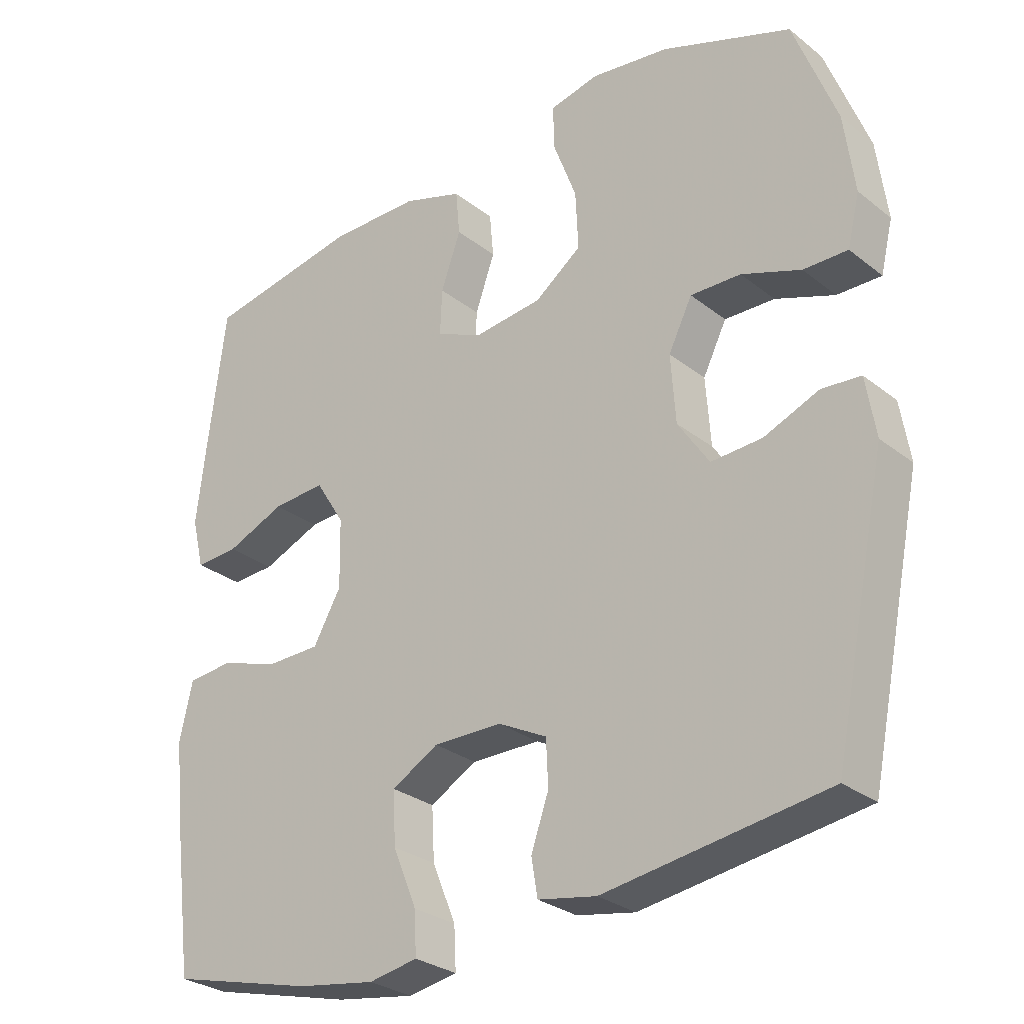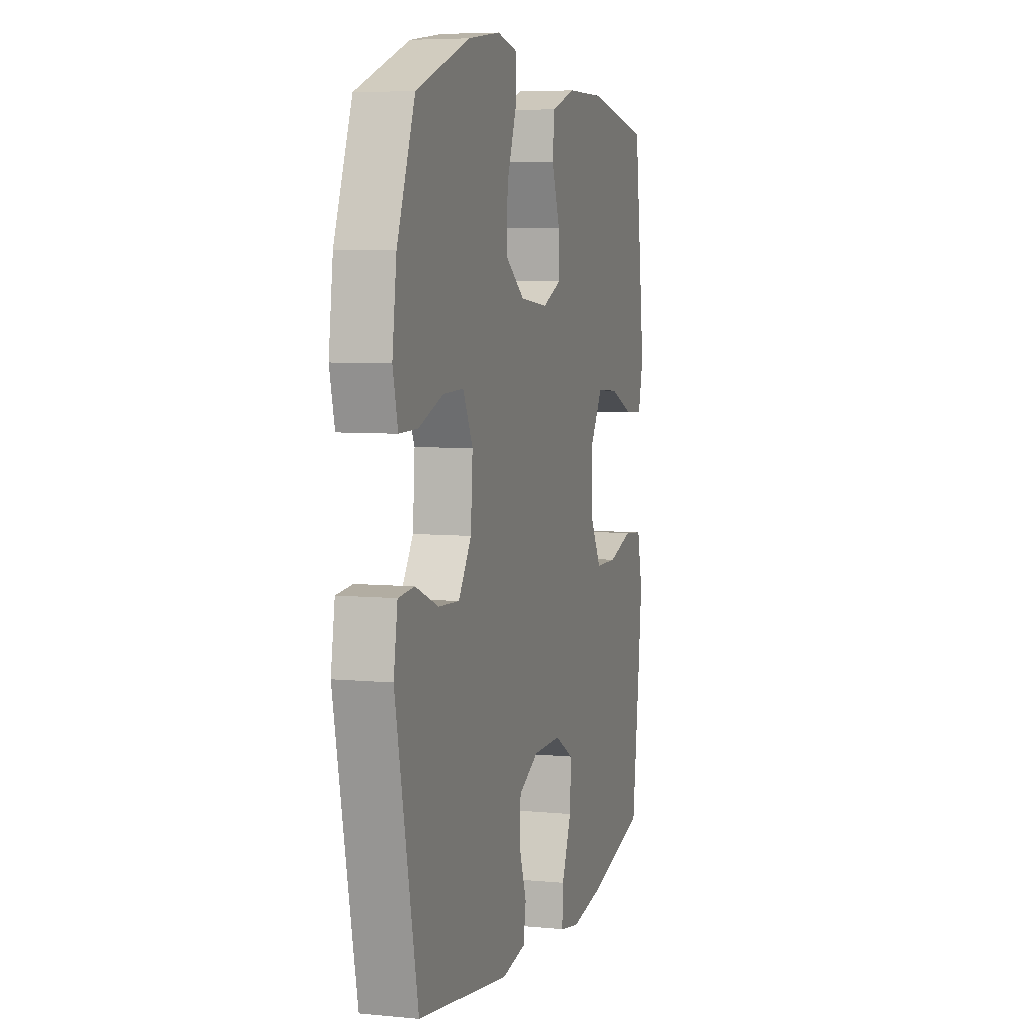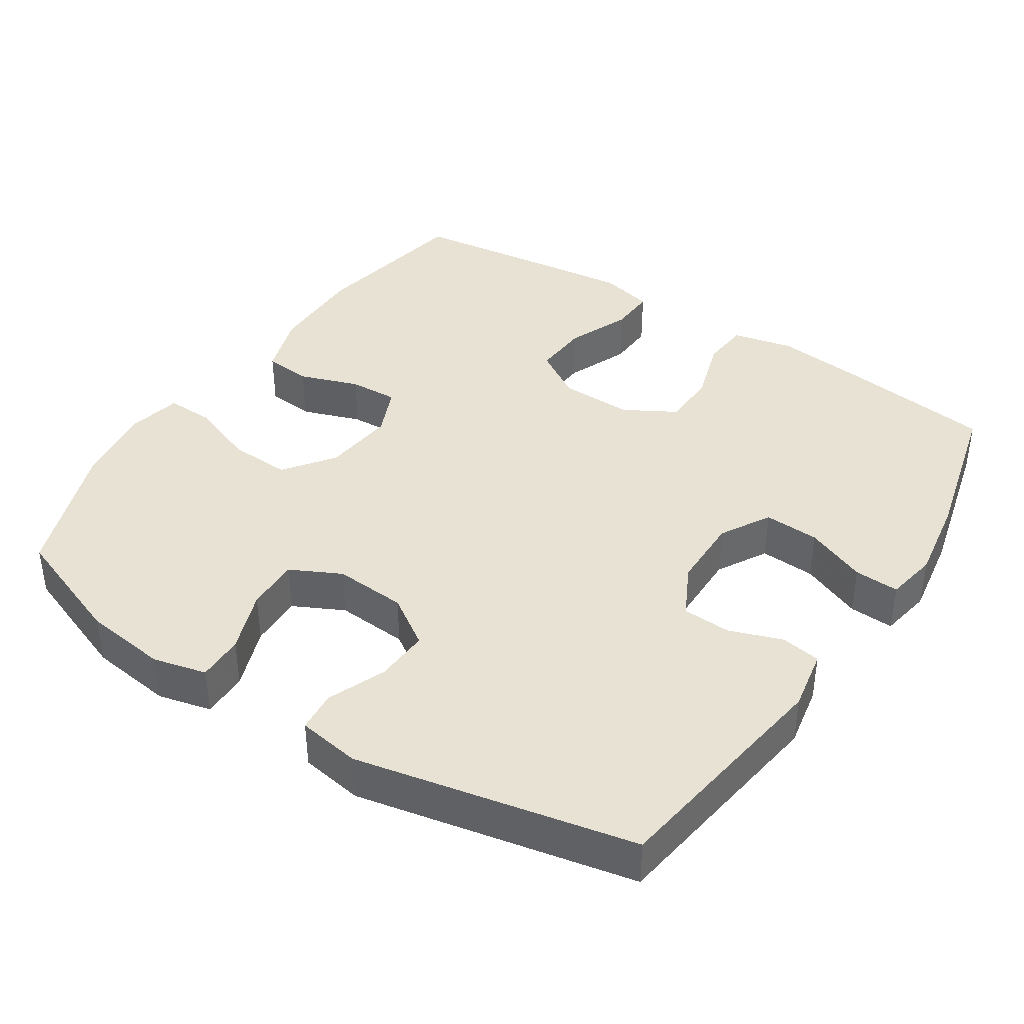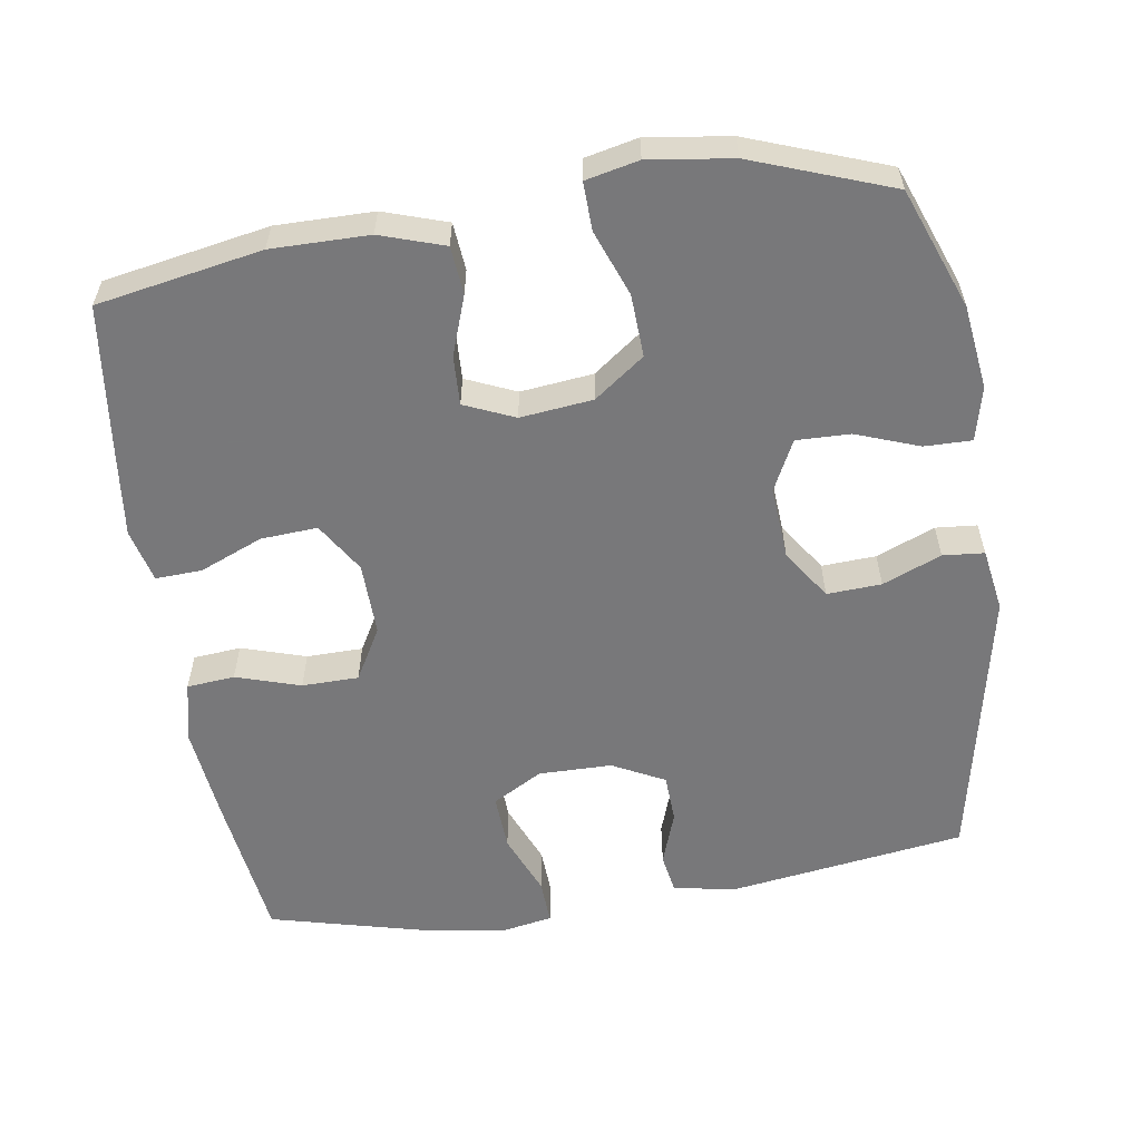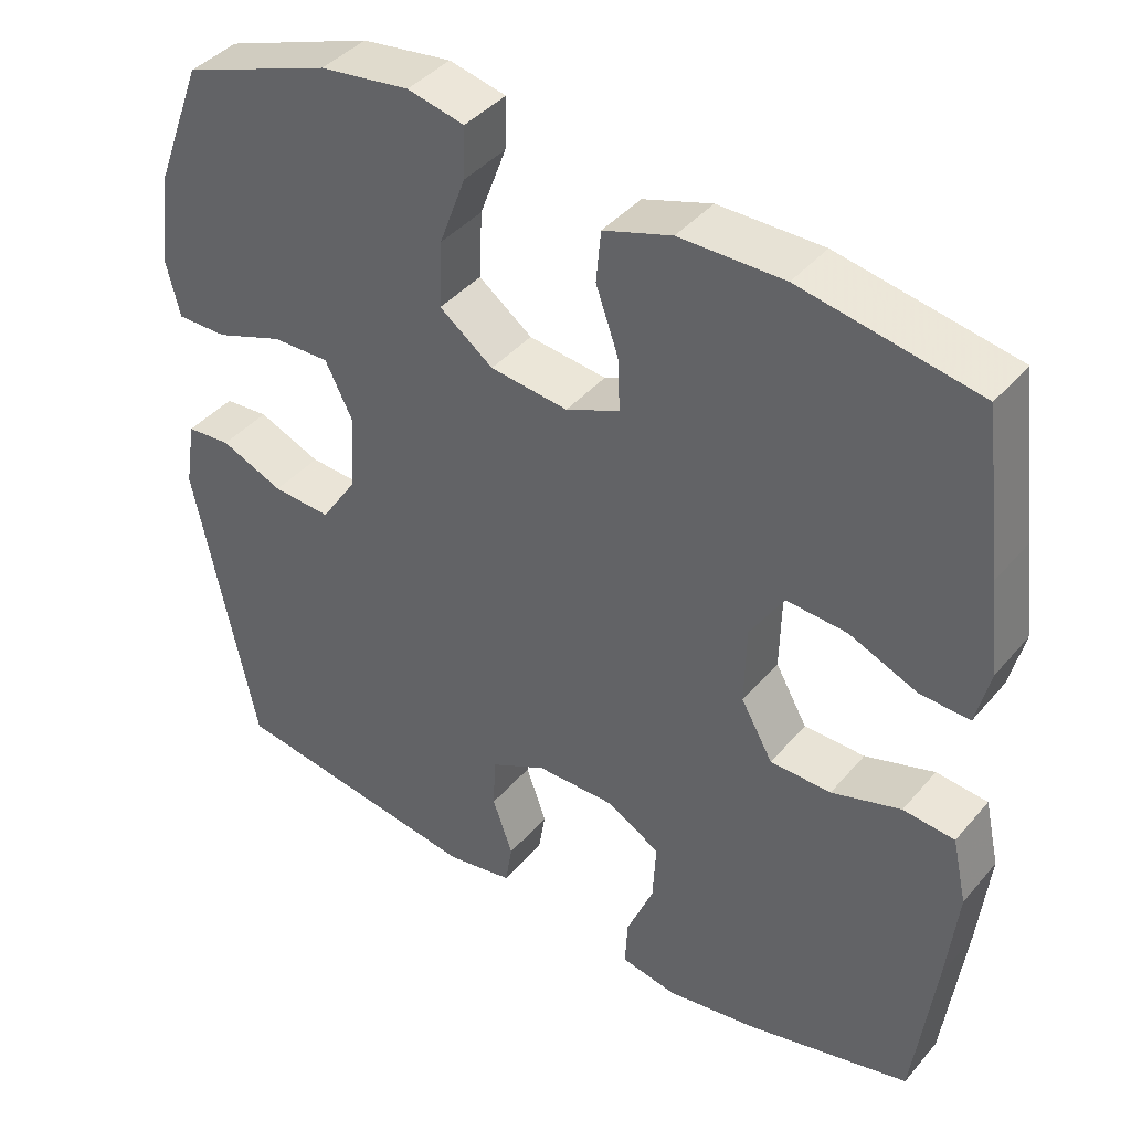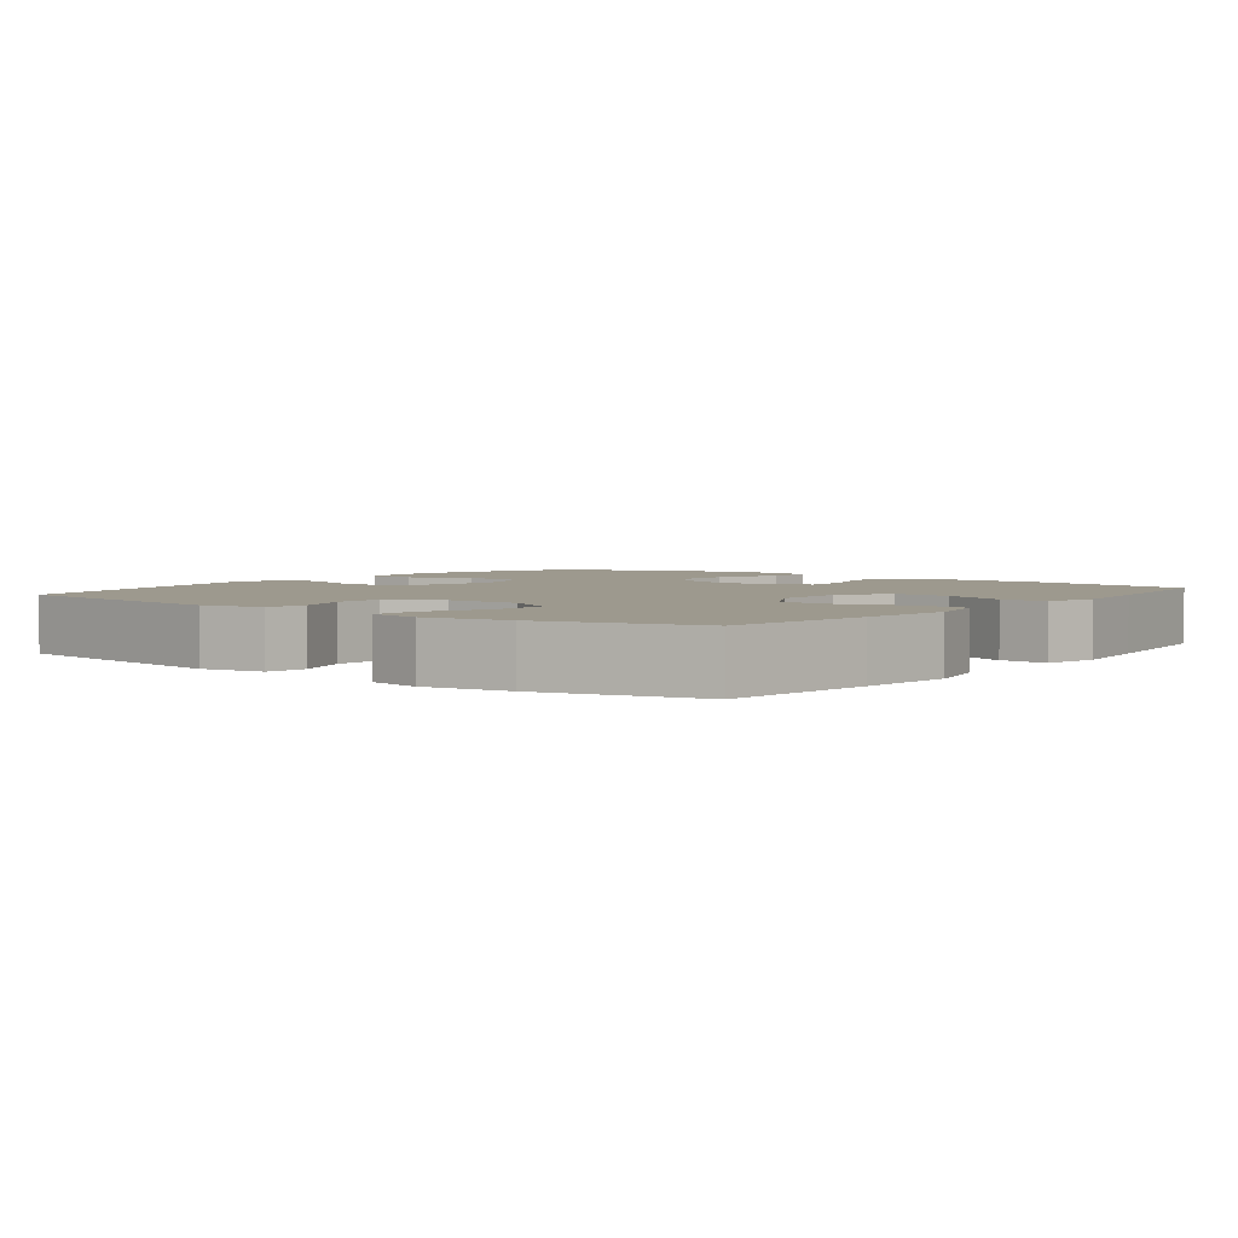
<metadata>
{"format":"obj","ext":"obj","renderer":"f3d","projection":"perspective","resolution":1024,"background":"white","views":[{"elev":-28.6,"azim":40.6,"up":"+Z"},{"elev":6.0,"azim":106.3,"up":"+Z"},{"elev":39.9,"azim":123.2,"up":"+Y"},{"elev":-57.6,"azim":8.8,"up":"+Y"},{"elev":41.0,"azim":-143.6,"up":"+Z"},{"elev":3.3,"azim":-142.3,"up":"+Y"}]}
</metadata>
<code>
v 0.5 0.07 0.5
v 0.563 0.07 0.334
v 0.578 0.07 0.218
v 0.56 0.07 0.144
v 0.495 0.07 0.145
v 0.408 0.07 0.177
v 0.334 0.07 0.179
v 0.299 0.07 0.109
v 0.306 0.07 0.009
v 0.352 0.07 -0.06
v 0.427 0.07 -0.056
v 0.508 0.07 -0.023
v 0.565 0.07 -0.028
v 0.579 0.07 -0.115
v 0.5 0.07 -0.5
v 0.173 0.07 -0.547
v 0.087 0.07 -0.531
v 0.078 0.07 -0.476
v 0.104 0.07 -0.402
v 0.101 0.07 -0.335
v 0.029 0.07 -0.298
v -0.072 0.07 -0.297
v -0.141 0.07 -0.336
v -0.137 0.07 -0.413
v -0.102 0.07 -0.498
v -0.099 0.07 -0.56
v -0.171 0.07 -0.573
v -0.287 0.07 -0.554
v -0.5 0.07 -0.5
v -0.527 0.07 -0.291
v -0.541 0.07 -0.162
v -0.522 0.07 -0.077
v -0.456 0.07 -0.071
v -0.367 0.07 -0.099
v -0.289 0.07 -0.098
v -0.248 0.07 -0.026
v -0.25 0.07 0.075
v -0.293 0.07 0.144
v -0.371 0.07 0.139
v -0.458 0.07 0.103
v -0.522 0.07 0.1
v -0.54 0.07 0.174
v -0.526 0.07 0.293
v -0.5 0.07 0.5
v -0.273 0.07 0.541
v -0.139 0.07 0.54
v -0.051 0.07 0.511
v -0.045 0.07 0.445
v -0.074 0.07 0.363
v -0.077 0.07 0.295
v -0.008 0.07 0.265
v 0.092 0.07 0.276
v 0.161 0.07 0.327
v 0.157 0.07 0.413
v 0.123 0.07 0.504
v 0.121 0.07 0.57
v 0.194 0.07 0.586
v 0.309 0.07 0.57
v 0.5 0 0.5
v 0.563 0 0.334
v 0.578 0 0.218
v 0.56 0 0.144
v 0.495 0 0.145
v 0.408 0 0.177
v 0.334 0 0.179
v 0.299 0 0.109
v 0.306 0 0.009
v 0.352 0 -0.06
v 0.427 0 -0.056
v 0.508 0 -0.023
v 0.565 0 -0.028
v 0.579 0 -0.115
v 0.5 0 -0.5
v 0.173 0 -0.547
v 0.087 0 -0.531
v 0.078 0 -0.476
v 0.104 0 -0.402
v 0.101 0 -0.335
v 0.029 0 -0.298
v -0.072 0 -0.297
v -0.141 0 -0.336
v -0.137 0 -0.413
v -0.102 0 -0.498
v -0.099 0 -0.56
v -0.171 0 -0.573
v -0.287 0 -0.554
v -0.5 0 -0.5
v -0.527 0 -0.291
v -0.541 0 -0.162
v -0.522 0 -0.077
v -0.456 0 -0.071
v -0.367 0 -0.099
v -0.289 0 -0.098
v -0.248 0 -0.026
v -0.25 0 0.075
v -0.293 0 0.144
v -0.371 0 0.139
v -0.458 0 0.103
v -0.522 0 0.1
v -0.54 0 0.174
v -0.526 0 0.293
v -0.5 0 0.5
v -0.273 0 0.541
v -0.139 0 0.54
v -0.051 0 0.511
v -0.045 0 0.445
v -0.074 0 0.363
v -0.077 0 0.295
v -0.008 0 0.265
v 0.092 0 0.276
v 0.161 0 0.327
v 0.157 0 0.413
v 0.123 0 0.504
v 0.121 0 0.57
v 0.194 0 0.586
v 0.309 0 0.57
f 54 55 56 57
f 53 54 57 58
f 46 47 48 49
f 46 49 50
f 45 46 50
f 44 45 50
f 43 44 50
f 42 43 50 51
f 39 40 41 42
f 38 39 42 51
f 31 32 33 34
f 31 34 35
f 30 31 35
f 29 30 35
f 28 29 35 36
f 24 25 26 27
f 23 24 27 28
f 16 17 18 19
f 16 19 20
f 15 16 20
f 14 15 20 21
f 11 12 13 14
f 10 11 14 21
f 3 4 5 6
f 3 6 7
f 2 3 7
f 53 58 1 2
f 52 53 2 7
f 37 38 51 52
f 36 37 52 7
f 23 28 36
f 22 23 36 7
f 9 10 21 22
f 8 9 22
f 7 8 22
f 115 114 113 112
f 116 115 112 111
f 107 106 105 104
f 108 107 104
f 108 104 103
f 108 103 102
f 108 102 101
f 109 108 101 100
f 100 99 98 97
f 109 100 97 96
f 92 91 90 89
f 93 92 89
f 93 89 88
f 93 88 87
f 94 93 87 86
f 85 84 83 82
f 86 85 82 81
f 77 76 75 74
f 78 77 74
f 78 74 73
f 79 78 73 72
f 72 71 70 69
f 79 72 69 68
f 64 63 62 61
f 65 64 61
f 65 61 60
f 60 59 116 111
f 65 60 111 110
f 110 109 96 95
f 65 110 95 94
f 94 86 81
f 65 94 81 80
f 80 79 68 67
f 80 67 66
f 80 66 65
f 1 59 60 2
f 2 60 61 3
f 3 61 62 4
f 4 62 63 5
f 5 63 64 6
f 6 64 65 7
f 7 65 66 8
f 8 66 67 9
f 9 67 68 10
f 10 68 69 11
f 11 69 70 12
f 12 70 71 13
f 13 71 72 14
f 14 72 73 15
f 15 73 74 16
f 16 74 75 17
f 17 75 76 18
f 18 76 77 19
f 19 77 78 20
f 20 78 79 21
f 21 79 80 22
f 22 80 81 23
f 23 81 82 24
f 24 82 83 25
f 25 83 84 26
f 26 84 85 27
f 27 85 86 28
f 28 86 87 29
f 29 87 88 30
f 30 88 89 31
f 31 89 90 32
f 32 90 91 33
f 33 91 92 34
f 34 92 93 35
f 35 93 94 36
f 36 94 95 37
f 37 95 96 38
f 38 96 97 39
f 39 97 98 40
f 40 98 99 41
f 41 99 100 42
f 42 100 101 43
f 43 101 102 44
f 44 102 103 45
f 45 103 104 46
f 46 104 105 47
f 47 105 106 48
f 48 106 107 49
f 49 107 108 50
f 50 108 109 51
f 51 109 110 52
f 52 110 111 53
f 53 111 112 54
f 54 112 113 55
f 55 113 114 56
f 56 114 115 57
f 57 115 116 58
f 58 116 59 1

</code>
